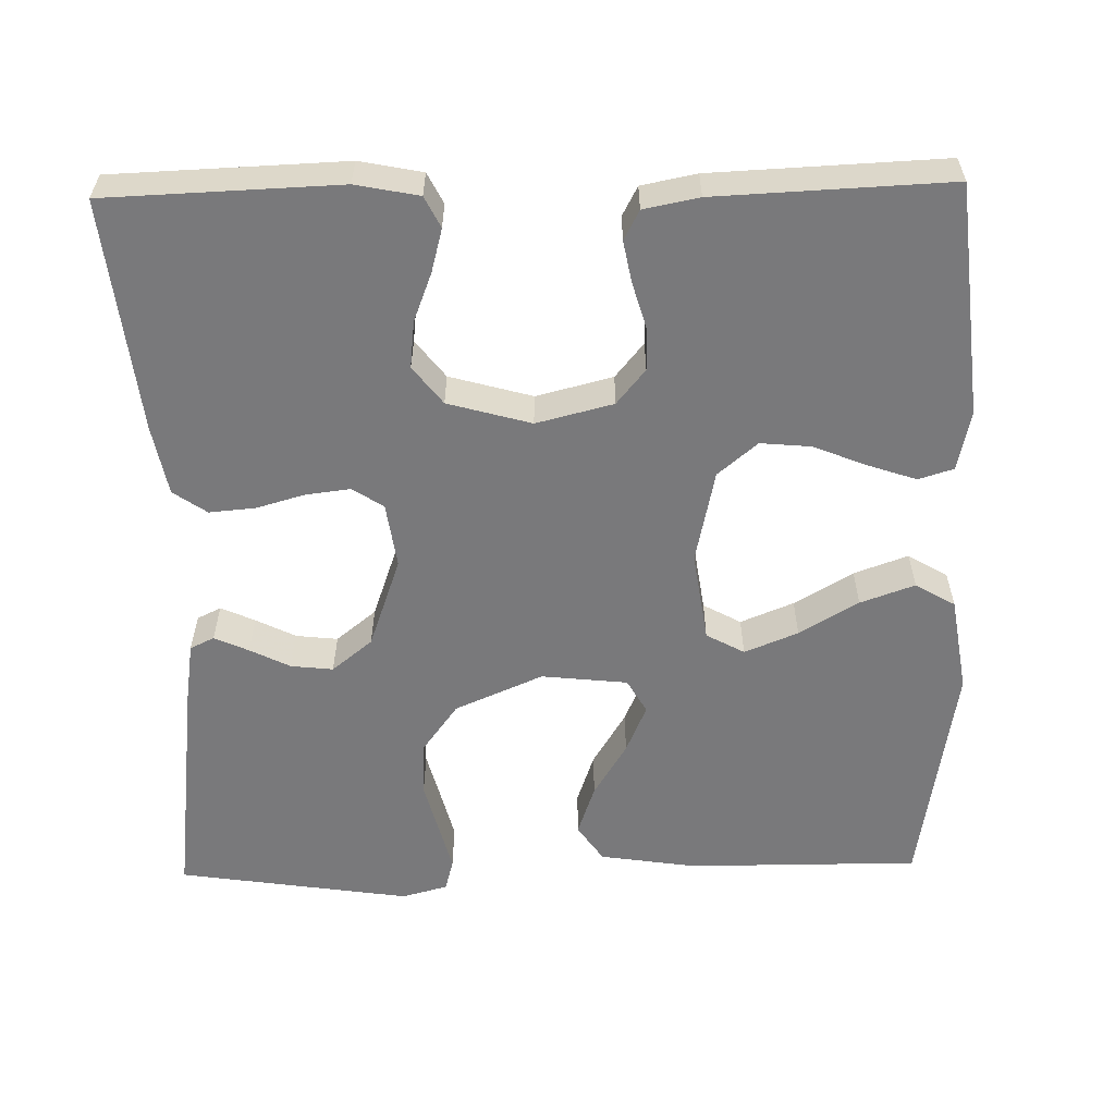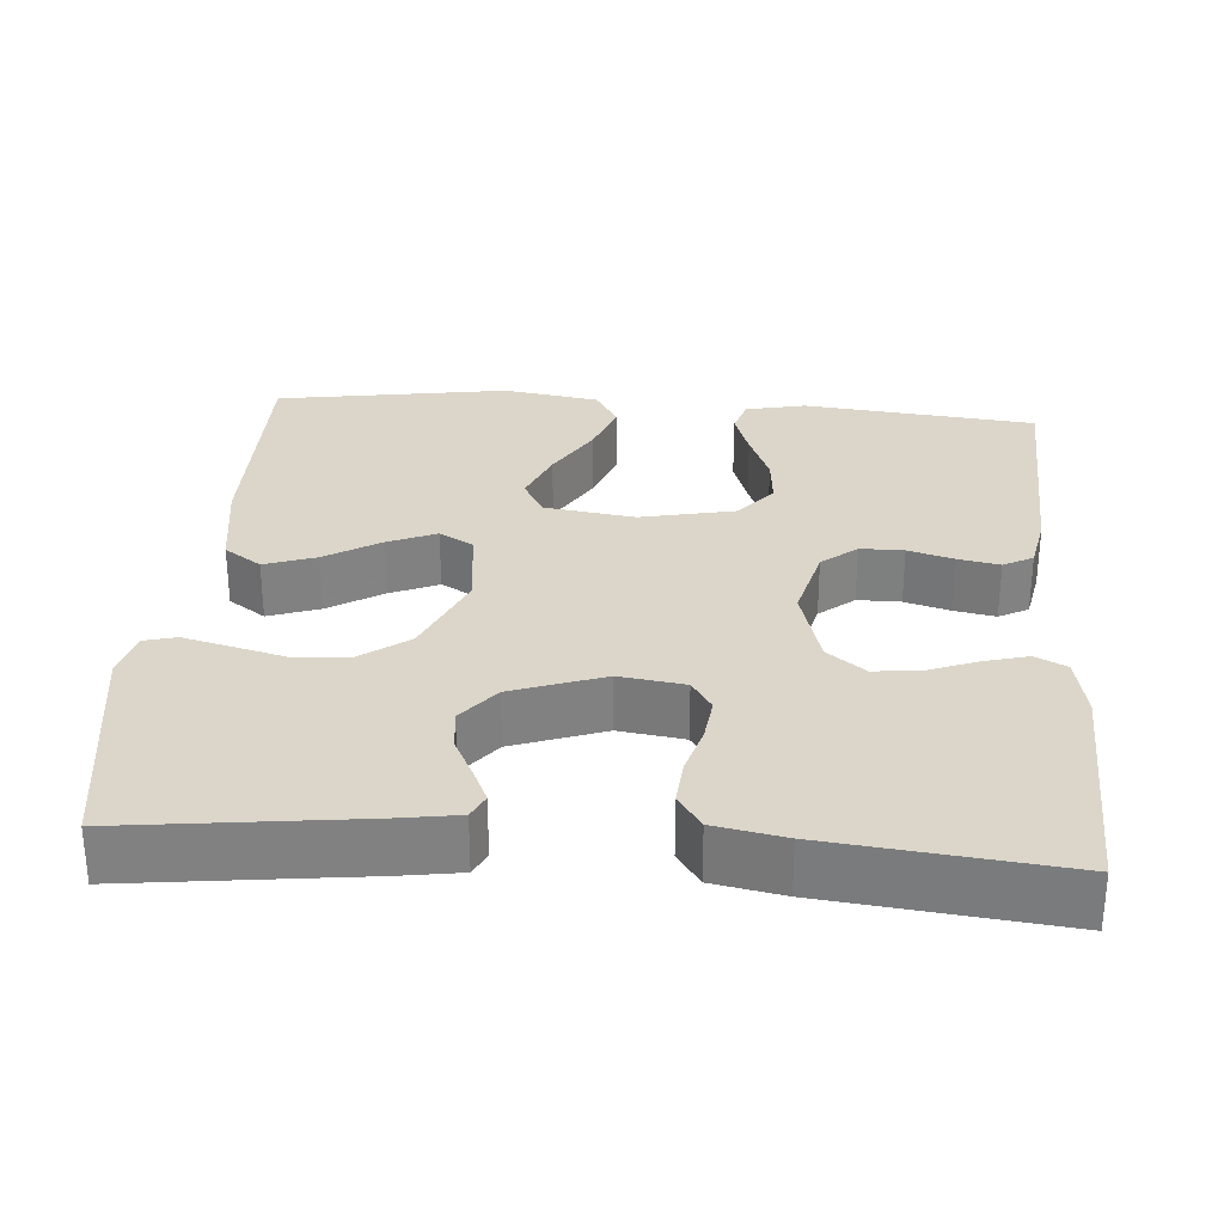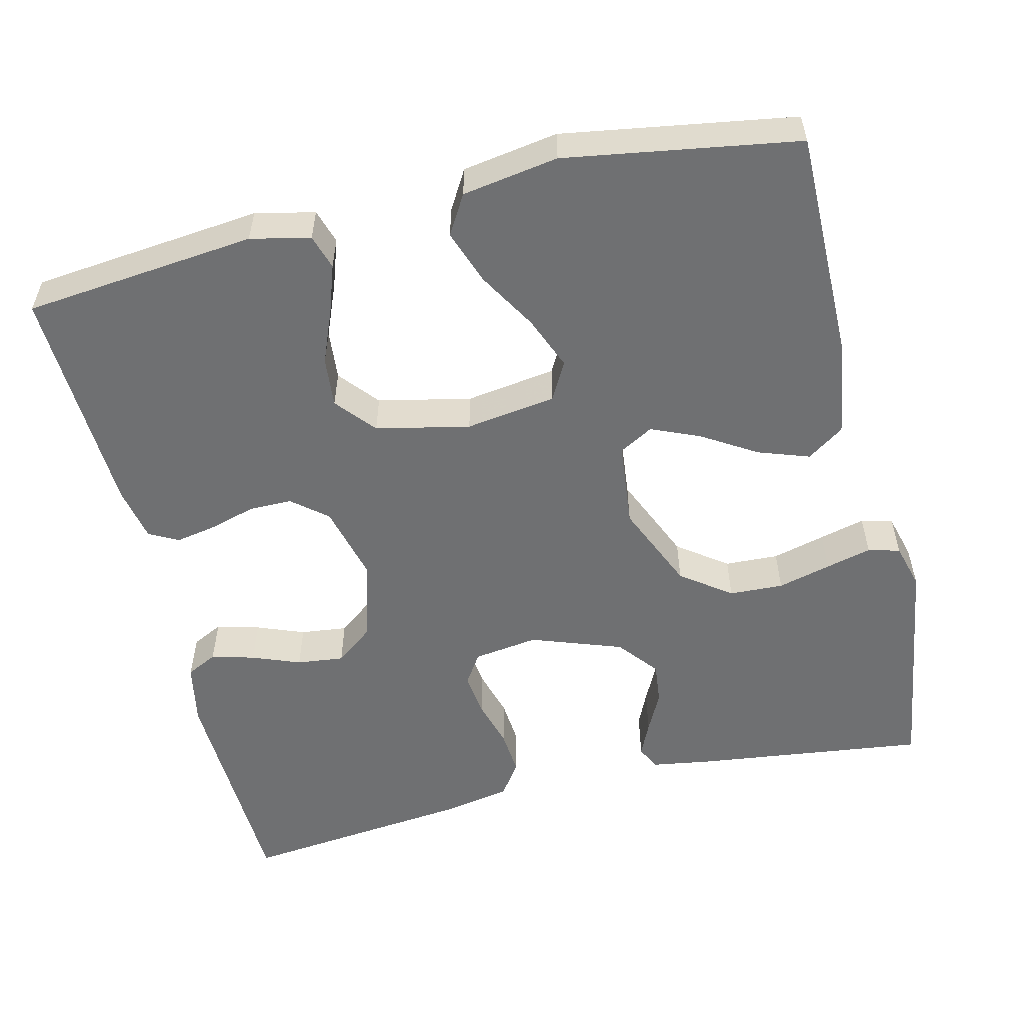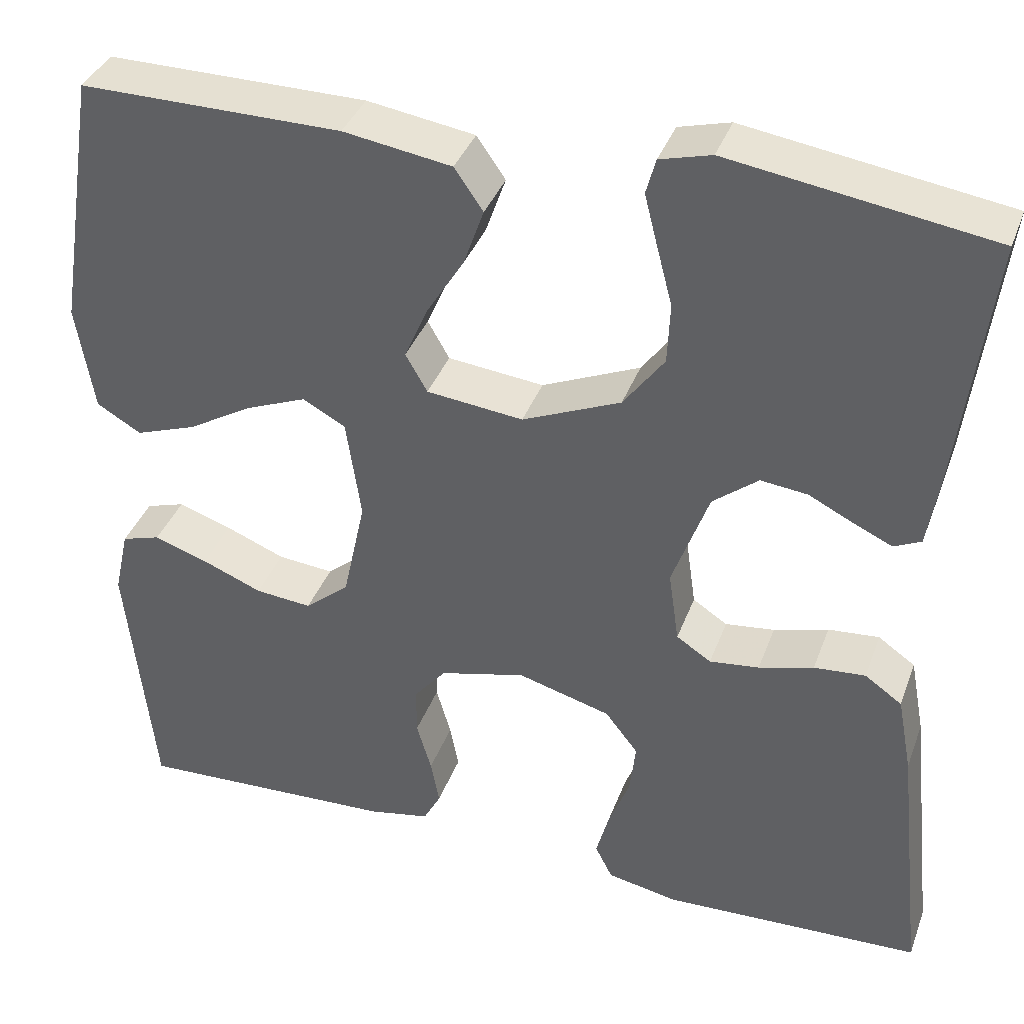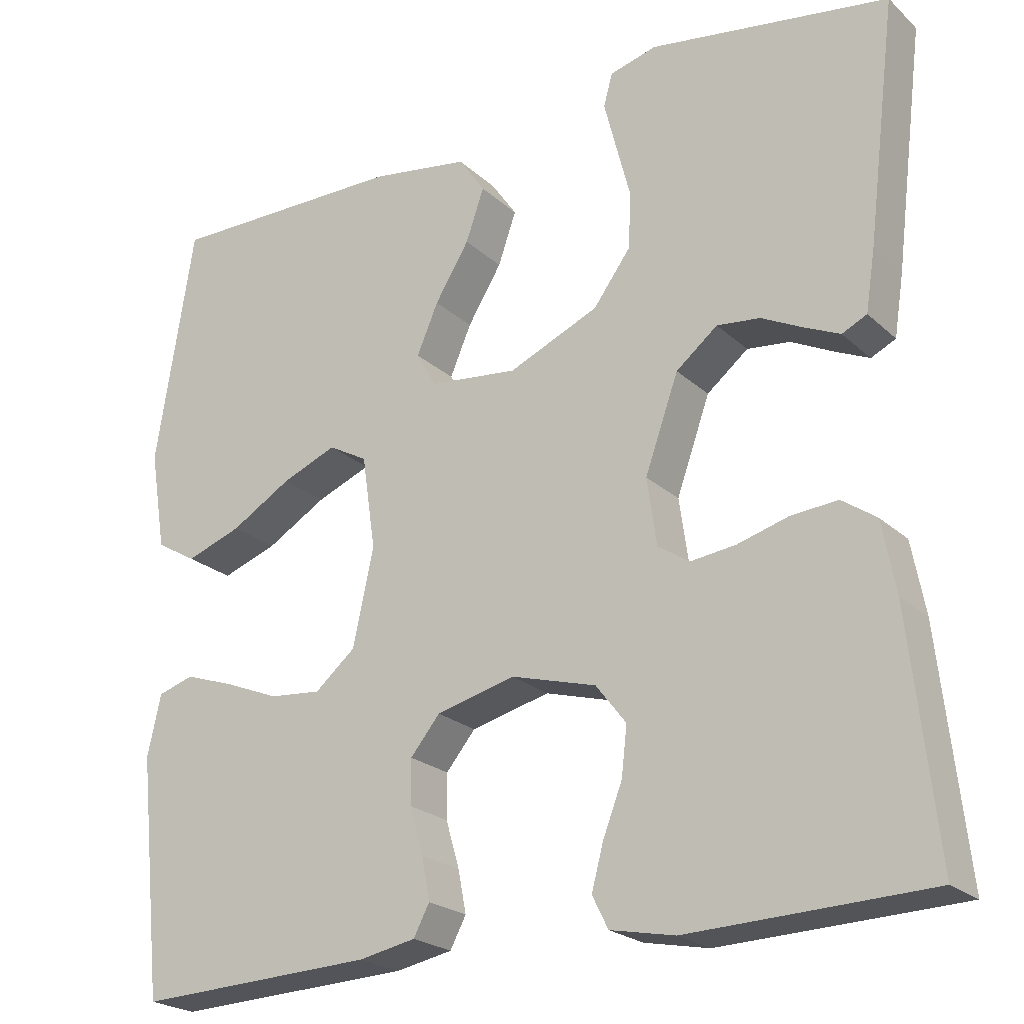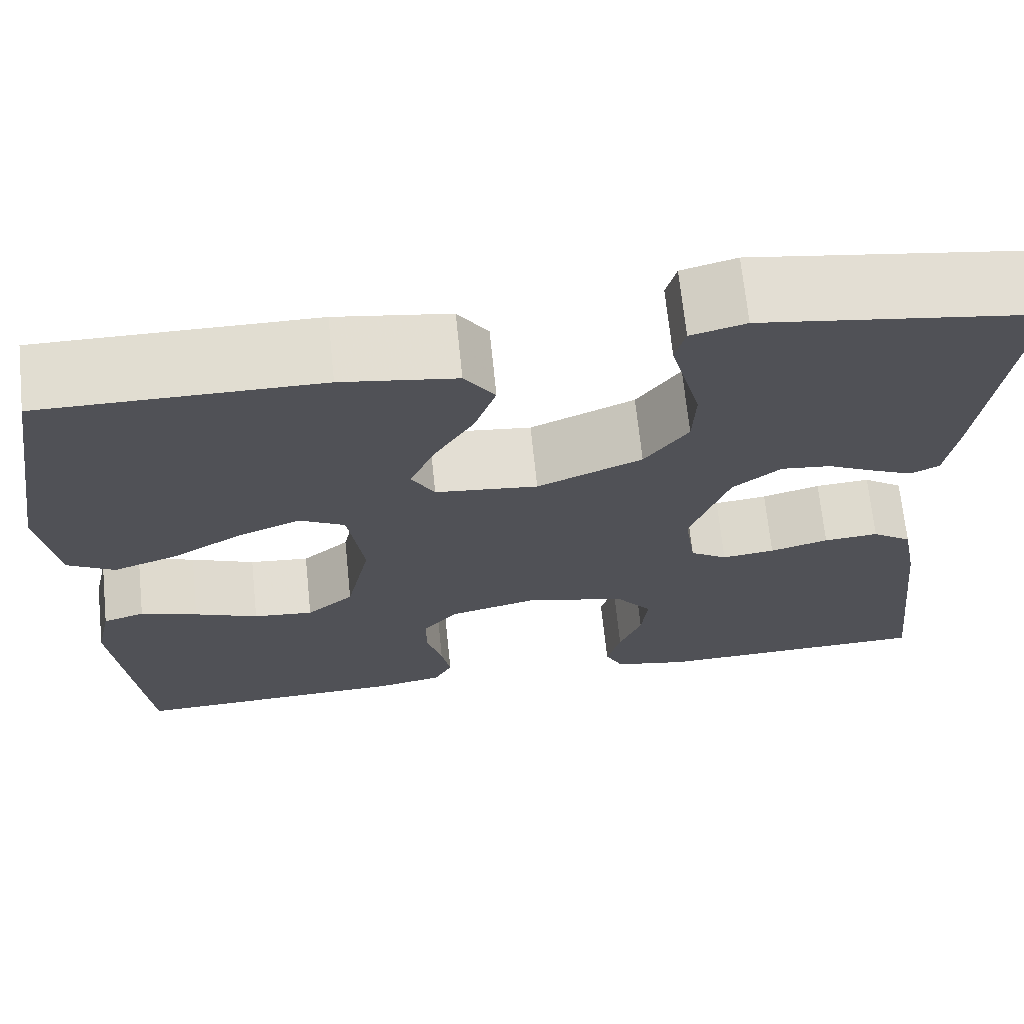
<metadata>
{"format":"obj","ext":"obj","renderer":"f3d","projection":"perspective","resolution":1024,"background":"white","views":[{"elev":-57.9,"azim":-178.8,"up":"+Y"},{"elev":29.8,"azim":94.4,"up":"+Y"},{"elev":-54.9,"azim":-76.5,"up":"+Y"},{"elev":37.7,"azim":19.1,"up":"+Z"},{"elev":-22.5,"azim":33.6,"up":"+Z"},{"elev":68.8,"azim":-5.9,"up":"+Z"}]}
</metadata>
<code>
v -0.5 0.07 -0.5
v -0.531 0.07 -0.2
v -0.514 0.07 -0.123
v -0.469 0.07 -0.109
v -0.407 0.07 -0.13
v -0.338 0.07 -0.158
v -0.273 0.07 -0.164
v -0.222 0.07 -0.121
v -0.196 0.07 0
v -0.213 0.07 0.117
v -0.262 0.07 0.144
v -0.331 0.07 0.116
v -0.407 0.07 0.071
v -0.477 0.07 0.046
v -0.528 0.07 0.076
v -0.548 0.07 0.2
v -0.5 0.07 0.5
v -0.2 0.07 0.499
v -0.076 0.07 0.48
v -0.043 0.07 0.432
v -0.066 0.07 0.366
v -0.109 0.07 0.296
v -0.136 0.07 0.233
v -0.111 0.07 0.189
v 0 0.07 0.177
v 0.113 0.07 0.226
v 0.16 0.07 0.29
v 0.163 0.07 0.36
v 0.145 0.07 0.429
v 0.13 0.07 0.488
v 0.141 0.07 0.529
v 0.2 0.07 0.545
v 0.5 0.07 0.5
v 0.463 0.07 0.2
v 0.451 0.07 0.123
v 0.42 0.07 0.108
v 0.376 0.07 0.128
v 0.324 0.07 0.154
v 0.27 0.07 0.16
v 0.218 0.07 0.118
v 0.176 0.07 0
v 0.188 0.07 -0.084
v 0.228 0.07 -0.11
v 0.285 0.07 -0.103
v 0.348 0.07 -0.085
v 0.407 0.07 -0.08
v 0.45 0.07 -0.11
v 0.467 0.07 -0.2
v 0.5 0.07 -0.5
v 0.2 0.07 -0.511
v 0.119 0.07 -0.495
v 0.099 0.07 -0.455
v 0.114 0.07 -0.399
v 0.138 0.07 -0.337
v 0.145 0.07 -0.276
v 0.107 0.07 -0.227
v 0 0.07 -0.197
v -0.099 0.07 -0.222
v -0.136 0.07 -0.267
v -0.136 0.07 -0.323
v -0.119 0.07 -0.382
v -0.109 0.07 -0.435
v -0.129 0.07 -0.473
v -0.2 0.07 -0.487
v -0.5 0 -0.5
v -0.531 0 -0.2
v -0.514 0 -0.123
v -0.469 0 -0.109
v -0.407 0 -0.13
v -0.338 0 -0.158
v -0.273 0 -0.164
v -0.222 0 -0.121
v -0.196 0 0
v -0.213 0 0.117
v -0.262 0 0.144
v -0.331 0 0.116
v -0.407 0 0.071
v -0.477 0 0.046
v -0.528 0 0.076
v -0.548 0 0.2
v -0.5 0 0.5
v -0.2 0 0.499
v -0.076 0 0.48
v -0.043 0 0.432
v -0.066 0 0.366
v -0.109 0 0.296
v -0.136 0 0.233
v -0.111 0 0.189
v 0 0 0.177
v 0.113 0 0.226
v 0.16 0 0.29
v 0.163 0 0.36
v 0.145 0 0.429
v 0.13 0 0.488
v 0.141 0 0.529
v 0.2 0 0.545
v 0.5 0 0.5
v 0.463 0 0.2
v 0.451 0 0.123
v 0.42 0 0.108
v 0.376 0 0.128
v 0.324 0 0.154
v 0.27 0 0.16
v 0.218 0 0.118
v 0.176 0 0
v 0.188 0 -0.084
v 0.228 0 -0.11
v 0.285 0 -0.103
v 0.348 0 -0.085
v 0.407 0 -0.08
v 0.45 0 -0.11
v 0.467 0 -0.2
v 0.5 0 -0.5
v 0.2 0 -0.511
v 0.119 0 -0.495
v 0.099 0 -0.455
v 0.114 0 -0.399
v 0.138 0 -0.337
v 0.145 0 -0.276
v 0.107 0 -0.227
v 0 0 -0.197
v -0.099 0 -0.222
v -0.136 0 -0.267
v -0.136 0 -0.323
v -0.119 0 -0.382
v -0.109 0 -0.435
v -0.129 0 -0.473
v -0.2 0 -0.487
f 4 5 6
f 3 4 6
f 2 3 6
f 1 2 6
f 64 1 6
f 63 64 6
f 62 63 6
f 61 62 6
f 60 61 6
f 59 60 6 7
f 58 59 7 8
f 57 58 8 9
f 56 57 9 10
f 52 53 54
f 51 52 54
f 50 51 54
f 49 50 54
f 48 49 54
f 47 48 54
f 46 47 54
f 45 46 54
f 44 45 54
f 43 44 54 55
f 42 43 55 56
f 36 37 38
f 35 36 38
f 34 35 38
f 33 34 38
f 32 33 38
f 31 32 38
f 30 31 38
f 29 30 38
f 28 29 38
f 27 28 38 39
f 26 27 39 40
f 20 21 22
f 19 20 22
f 18 19 22
f 17 18 22
f 16 17 22
f 15 16 22
f 14 15 22
f 13 14 22
f 12 13 22
f 11 12 22 23
f 10 11 23 24
f 10 24 25
f 56 10 25
f 42 56 25
f 41 42 25
f 25 26 40 41
f 70 69 68
f 70 68 67
f 70 67 66
f 70 66 65
f 70 65 128
f 70 128 127
f 70 127 126
f 70 126 125
f 70 125 124
f 71 70 124 123
f 72 71 123 122
f 73 72 122 121
f 74 73 121 120
f 118 117 116
f 118 116 115
f 118 115 114
f 118 114 113
f 118 113 112
f 118 112 111
f 118 111 110
f 118 110 109
f 118 109 108
f 119 118 108 107
f 120 119 107 106
f 102 101 100
f 102 100 99
f 102 99 98
f 102 98 97
f 102 97 96
f 102 96 95
f 102 95 94
f 102 94 93
f 102 93 92
f 103 102 92 91
f 104 103 91 90
f 86 85 84
f 86 84 83
f 86 83 82
f 86 82 81
f 86 81 80
f 86 80 79
f 86 79 78
f 86 78 77
f 86 77 76
f 87 86 76 75
f 88 87 75 74
f 89 88 74
f 89 74 120
f 89 120 106
f 89 106 105
f 105 104 90 89
f 1 65 66 2
f 2 66 67 3
f 3 67 68 4
f 4 68 69 5
f 5 69 70 6
f 6 70 71 7
f 7 71 72 8
f 8 72 73 9
f 9 73 74 10
f 10 74 75 11
f 11 75 76 12
f 12 76 77 13
f 13 77 78 14
f 14 78 79 15
f 15 79 80 16
f 16 80 81 17
f 17 81 82 18
f 18 82 83 19
f 19 83 84 20
f 20 84 85 21
f 21 85 86 22
f 22 86 87 23
f 23 87 88 24
f 24 88 89 25
f 25 89 90 26
f 26 90 91 27
f 27 91 92 28
f 28 92 93 29
f 29 93 94 30
f 30 94 95 31
f 31 95 96 32
f 32 96 97 33
f 33 97 98 34
f 34 98 99 35
f 35 99 100 36
f 36 100 101 37
f 37 101 102 38
f 38 102 103 39
f 39 103 104 40
f 40 104 105 41
f 41 105 106 42
f 42 106 107 43
f 43 107 108 44
f 44 108 109 45
f 45 109 110 46
f 46 110 111 47
f 47 111 112 48
f 48 112 113 49
f 49 113 114 50
f 50 114 115 51
f 51 115 116 52
f 52 116 117 53
f 53 117 118 54
f 54 118 119 55
f 55 119 120 56
f 56 120 121 57
f 57 121 122 58
f 58 122 123 59
f 59 123 124 60
f 60 124 125 61
f 61 125 126 62
f 62 126 127 63
f 63 127 128 64
f 64 128 65 1

</code>
